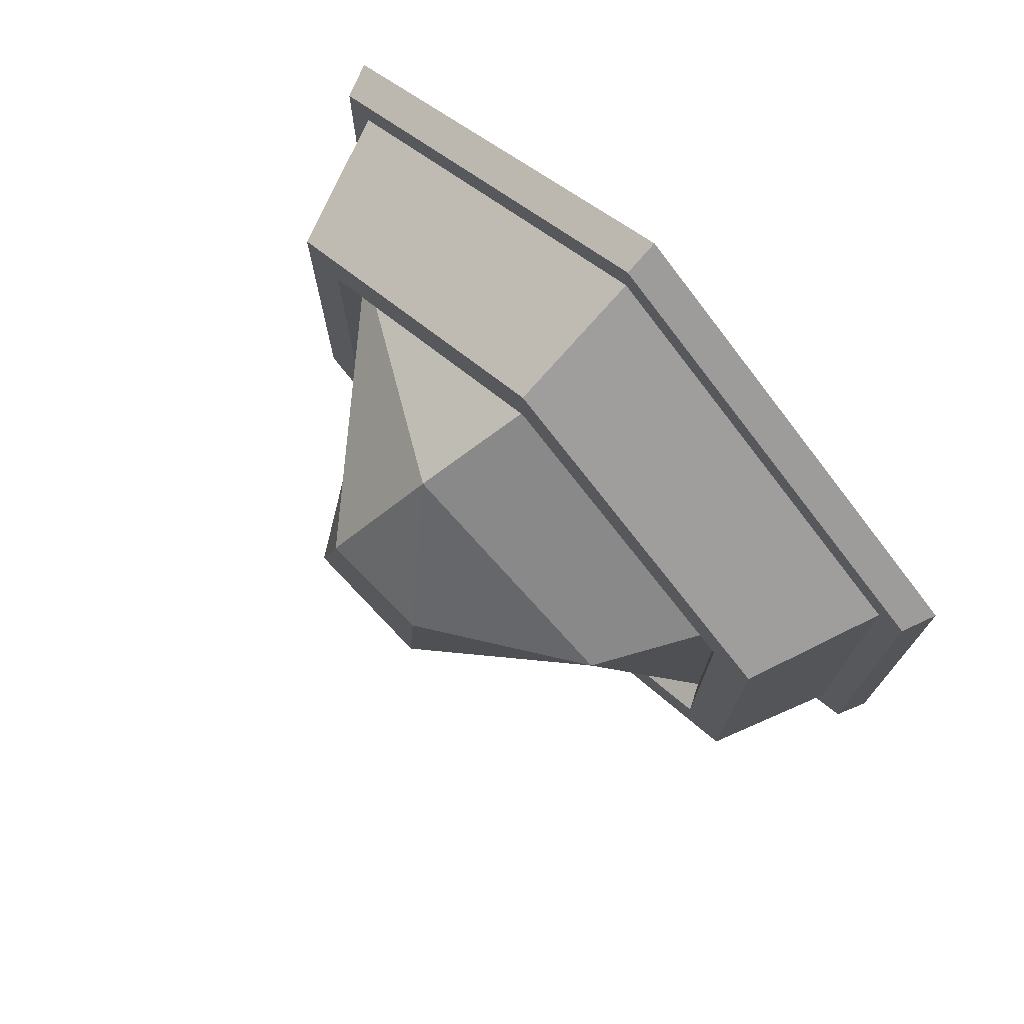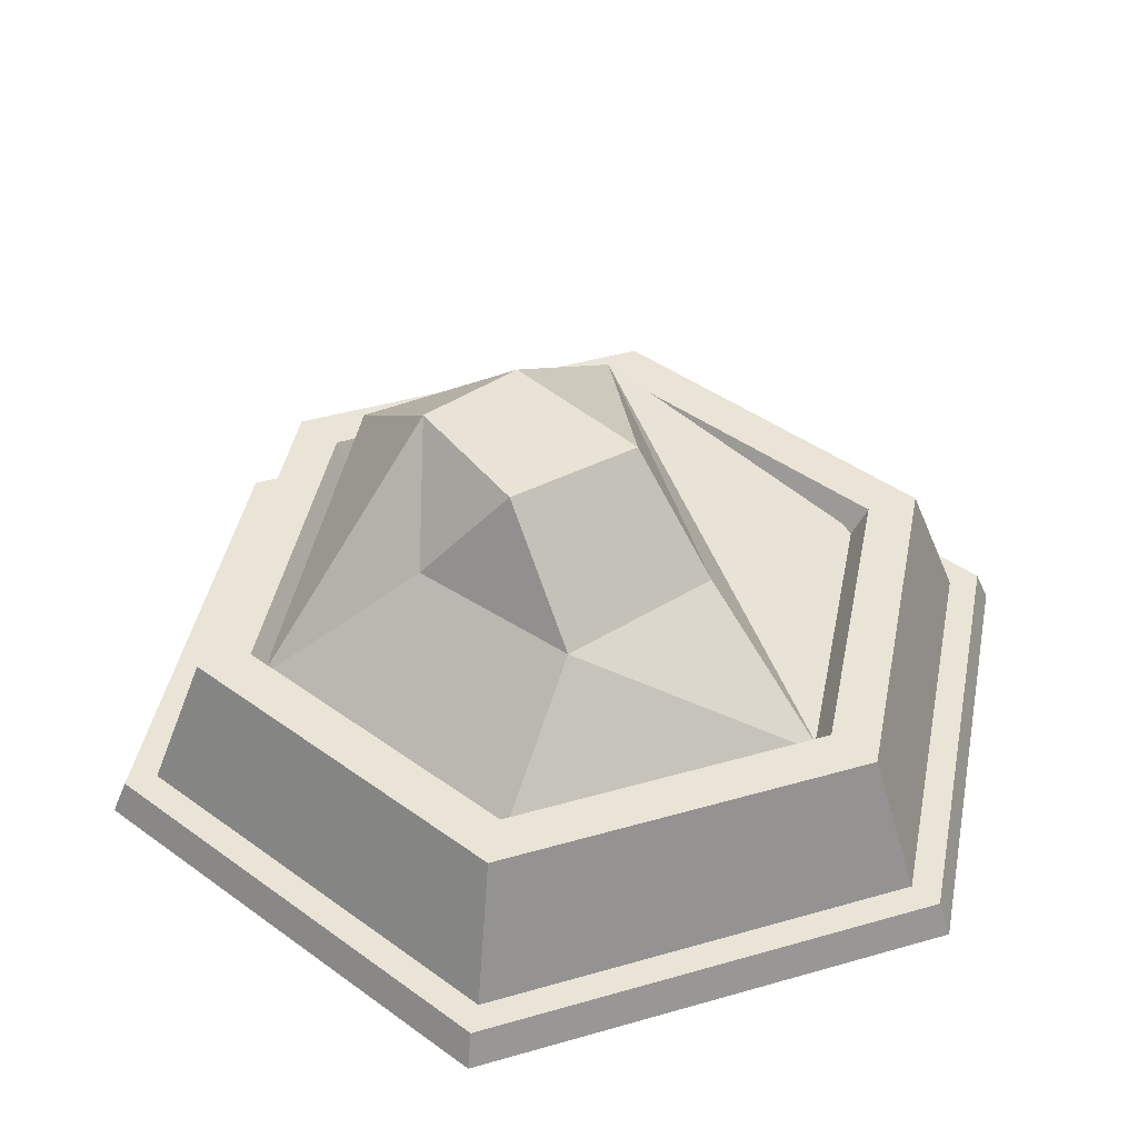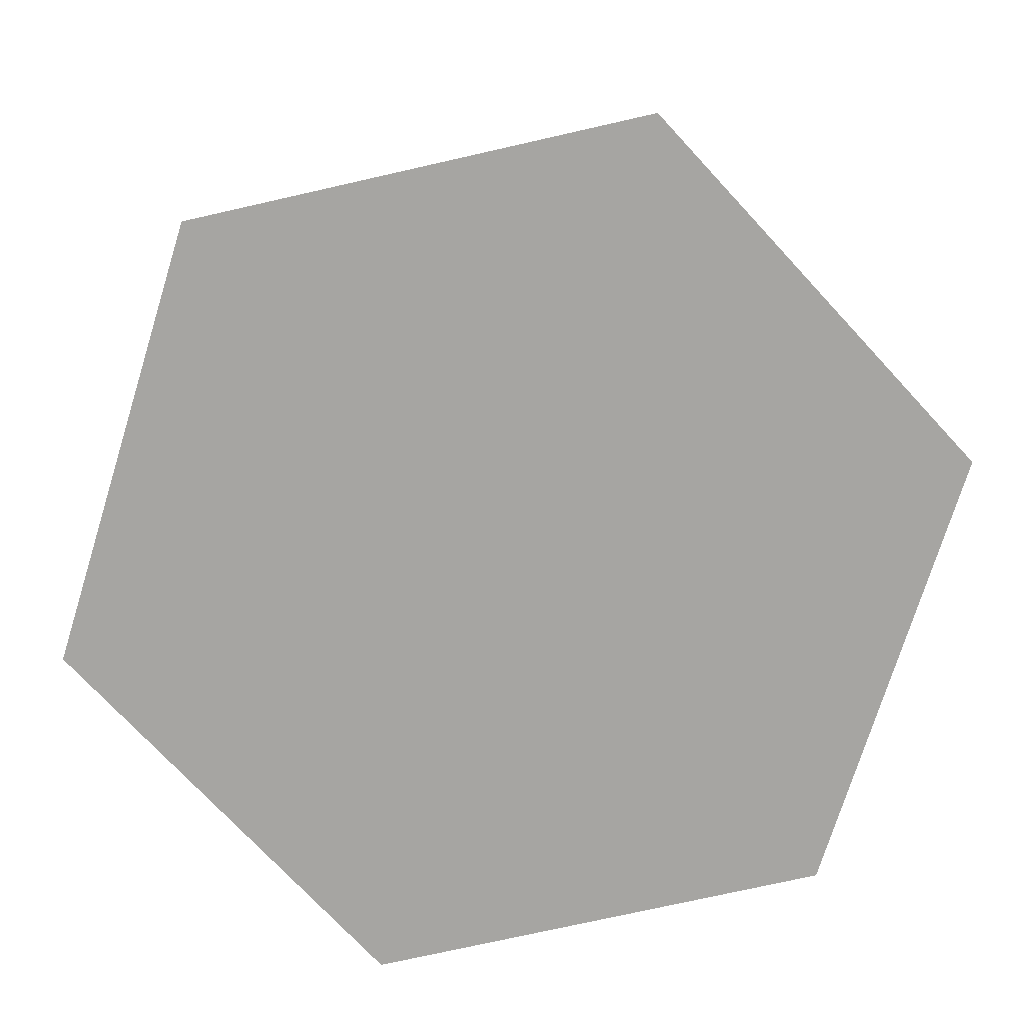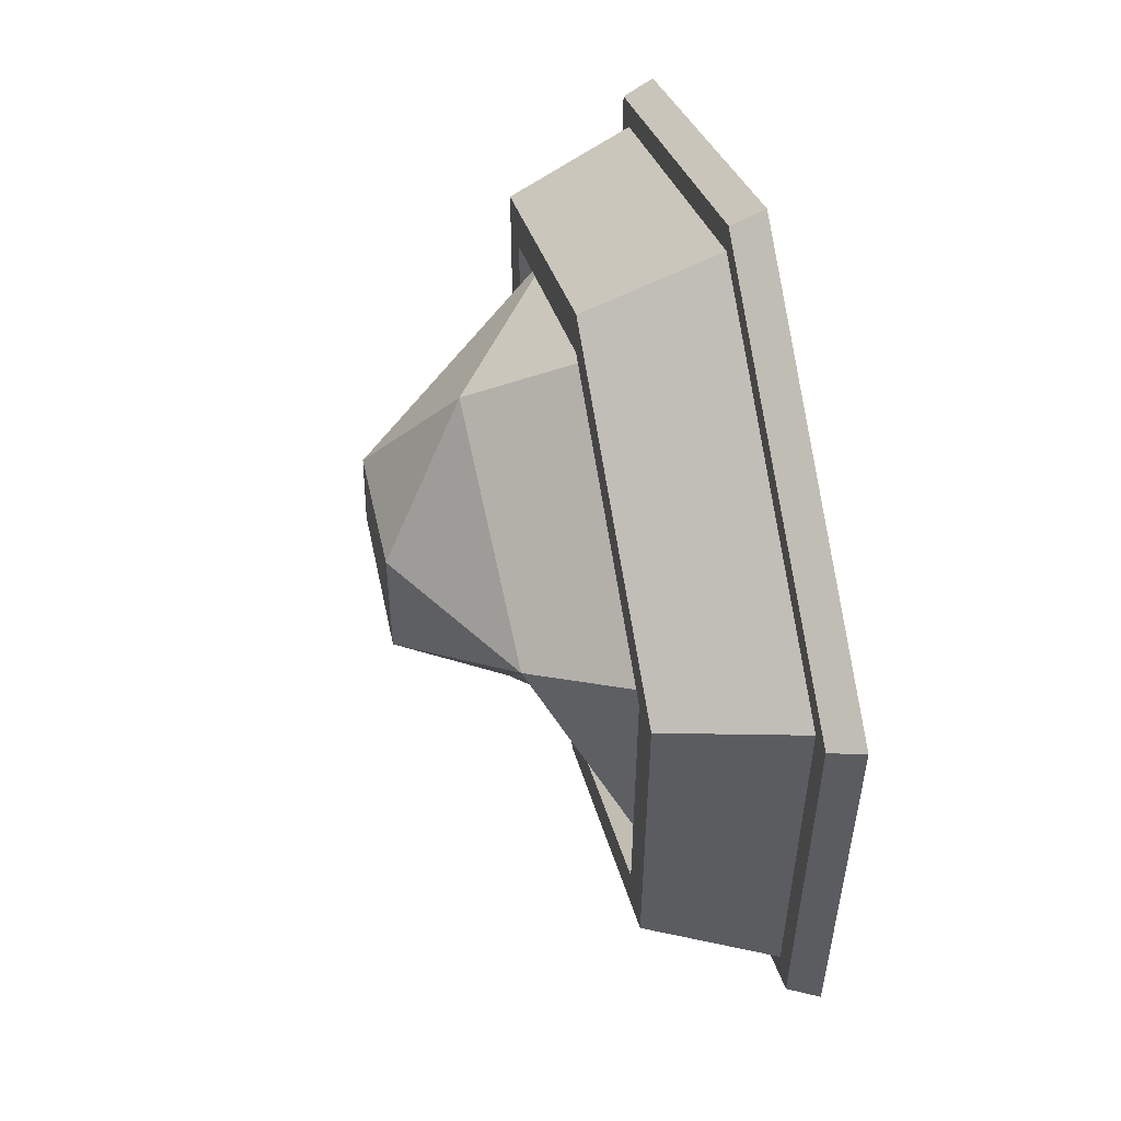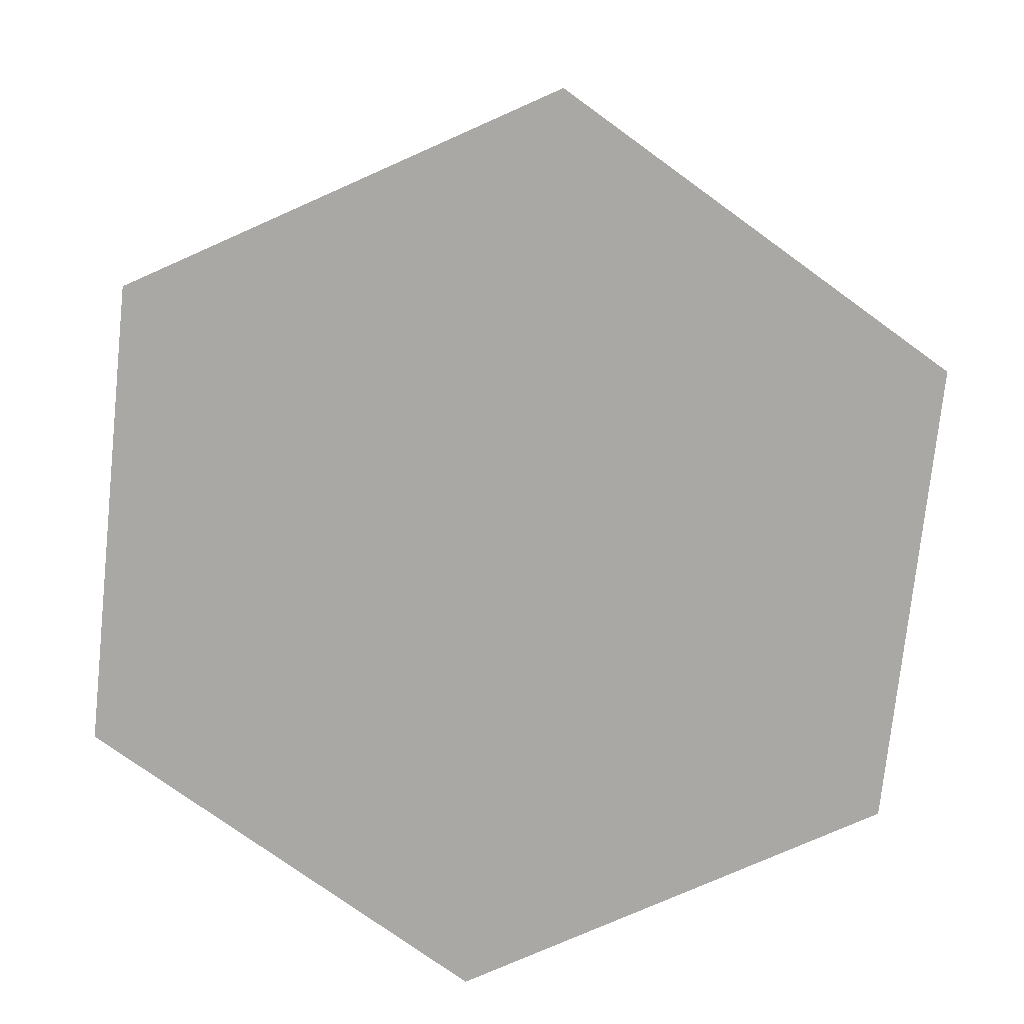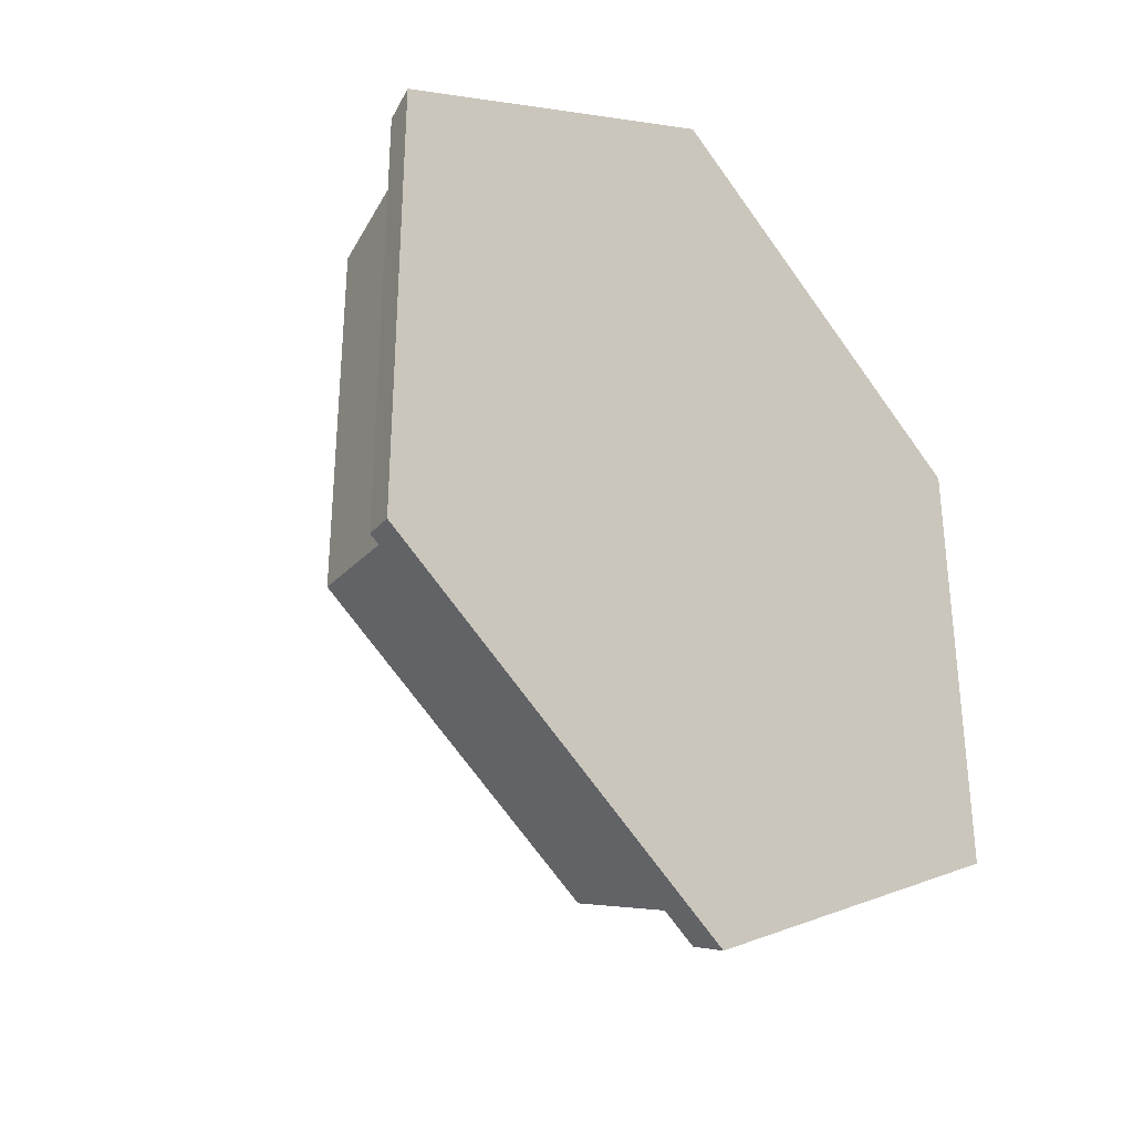
<metadata>
{"format":"obj","ext":"obj","renderer":"f3d","projection":"perspective","resolution":1024,"background":"white","views":[{"elev":74.8,"azim":-134.0,"up":"+Z"},{"elev":42.6,"azim":131.0,"up":"+Y"},{"elev":-73.7,"azim":-17.2,"up":"+Y"},{"elev":55.0,"azim":-101.6,"up":"+Z"},{"elev":-75.0,"azim":114.0,"up":"+Y"},{"elev":-33.7,"azim":-47.5,"up":"+Z"}]}
</metadata>
<code>
v 0 0 0
v 18.14 9.334 10.47
v 18.14 9.334 -10.47
v 0.000122 9.334 -20.94
v -18.14 9.334 -10.47
v -18.14 9.334 10.47
v 0.000122 9.334 20.94
v 15.6 9.334 9.009
v 15.6 9.334 -9.01
v 0.000122 9.334 -18.02
v -15.6 9.334 -9.01
v -15.6 9.334 9.009
v 0.000122 9.334 18.02
v 12.81 4.054 7.396
v 12.81 4.054 -7.396
v 0.000122 4.054 -6.1e-05
v 0.000183 4.054 -14.79
v -12.81 4.054 -7.396
v -12.81 4.054 7.396
v 0.000183 4.054 14.79
v -20.72 1.864 11.97
v 0.000122 1.864 23.93
v 20.72 1.864 11.97
v 20.72 1.864 -11.97
v 0.000122 1.864 -23.93
v -20.72 1.864 -11.97
v -22.98 0 13.27
v 0.000122 0 26.53
v 0.000122 1.864 25.73
v -22.28 1.864 12.86
v 22.98 0 13.27
v 22.28 1.864 12.86
v 22.98 0 -13.27
v 22.28 1.864 -12.86
v 0.000122 0 -26.53
v 0.000122 1.864 -25.73
v -22.98 0 -13.27
v -22.28 1.864 -12.86
f 23 24 3 2
f 24 25 4 3
f 25 26 5 4
f 26 21 6 5
f 21 22 7 6
f 22 23 2 7
f 14 15 16
f 15 17 16
f 17 18 16
f 18 19 16
f 19 20 16
f 20 14 16
f 2 3 9 8
f 3 4 10 9
f 4 5 11 10
f 5 6 12 11
f 6 7 13 12
f 7 2 8 13
f 8 9 15 14
f 9 10 17 15
f 10 11 18 17
f 11 12 19 18
f 12 13 20 19
f 13 8 14 20
f 27 28 29 30
f 28 31 32 29
f 31 33 34 32
f 33 35 36 34
f 35 37 38 36
f 37 27 30 38
f 1 28 27
f 22 21 30 29
f 1 31 28
f 23 22 29 32
f 1 33 31
f 24 23 32 34
f 1 35 33
f 25 24 34 36
f 1 37 35
f 26 25 36 38
f 1 27 37
f 21 26 38 30
v -11.03 14.45 6.593
v 7.875 13.78 -6.789
v 0.000183 7.583 17.51
v 1.998 15.09 13.4
v 0.000183 7.583 17.51
v -0.01148 7.583 -17.51
v 15.17 7.583 8.757
v 4.325 20.26 6.4
v -1.964 20.08 5.415
v -15.17 7.583 8.757
v -1.245 20.08 -3.66
v -15.17 7.583 -8.757
v 15.17 7.583 -8.757
v 6.233 20.26 -1.435
v 15.17 7.583 8.757
v -1.525 13.52 -8.648
v 9.239 14.9 2.295
f 40 51 44
f 42 46 47
f 42 43 41
f 48 43 42 39
f 40 55 45 51
f 54 39 49
f 50 48 39
f 46 52 49 47
f 45 55 46 53
f 49 52 40 54
f 39 44 50
f 39 47 49
f 42 53 46
f 42 41 53
f 54 40 44
f 44 39 54
f 52 55 40
f 46 55 52
f 42 47 39

</code>
